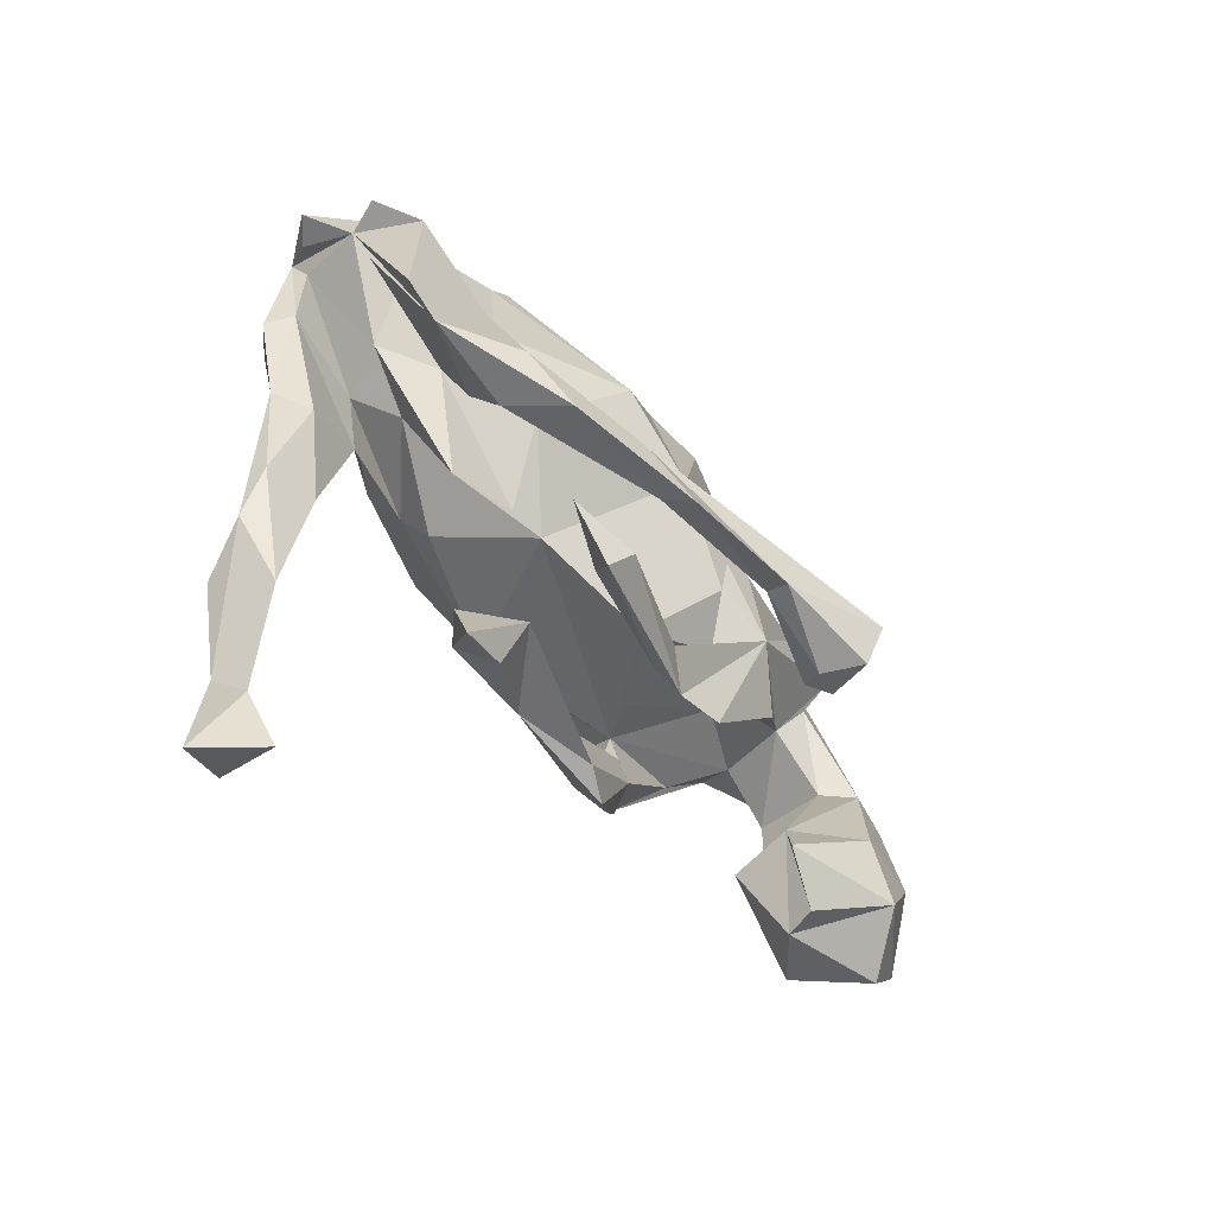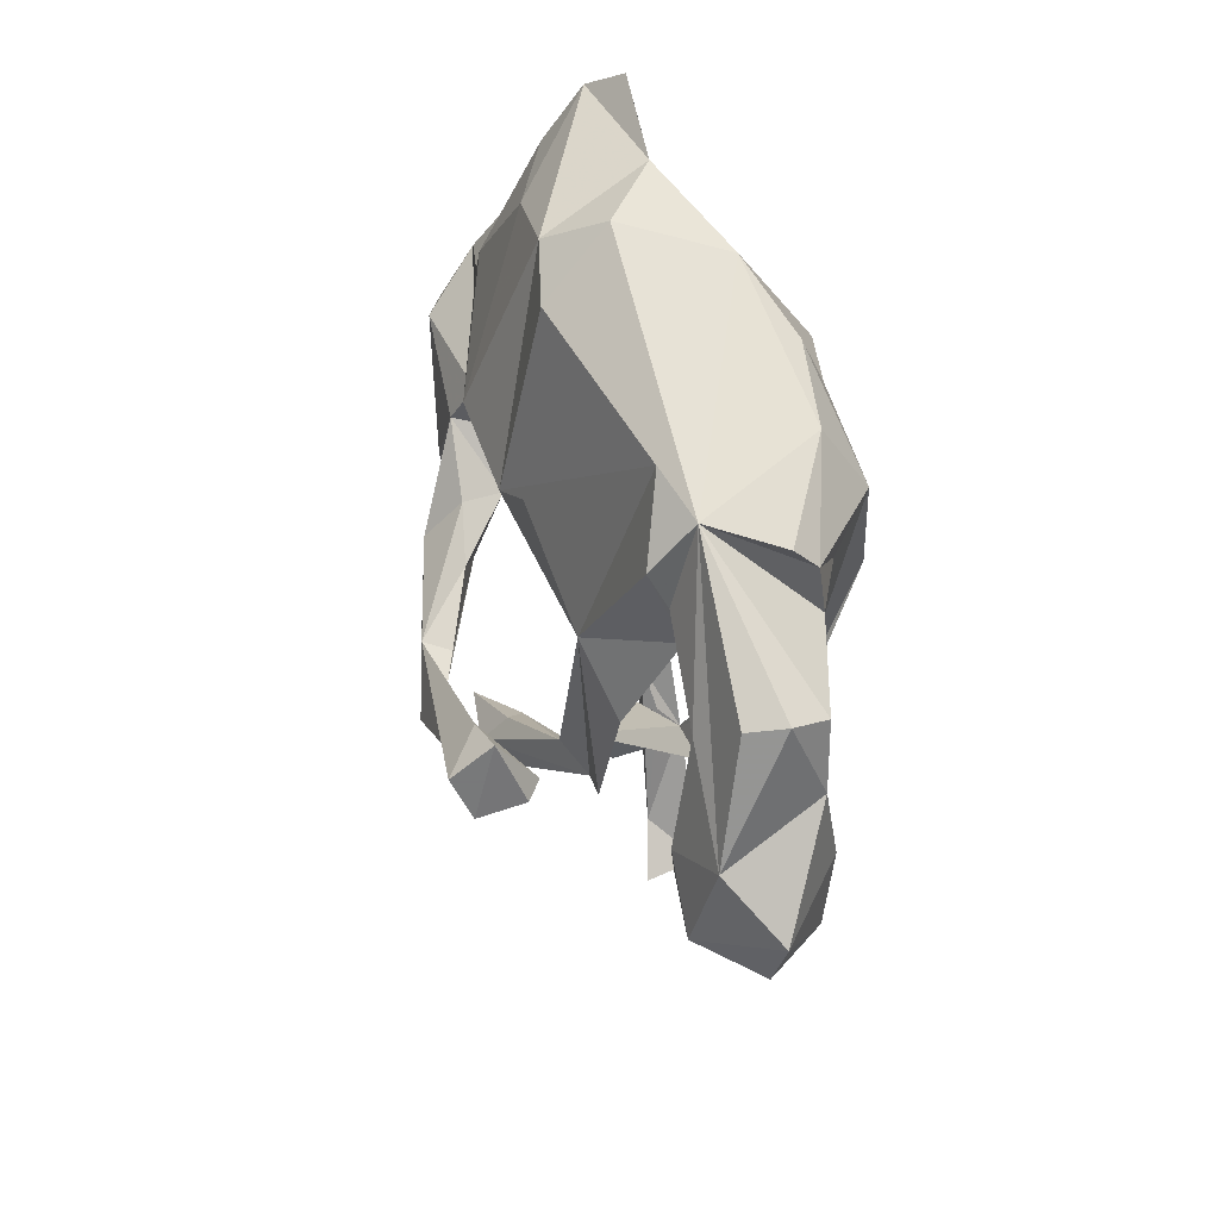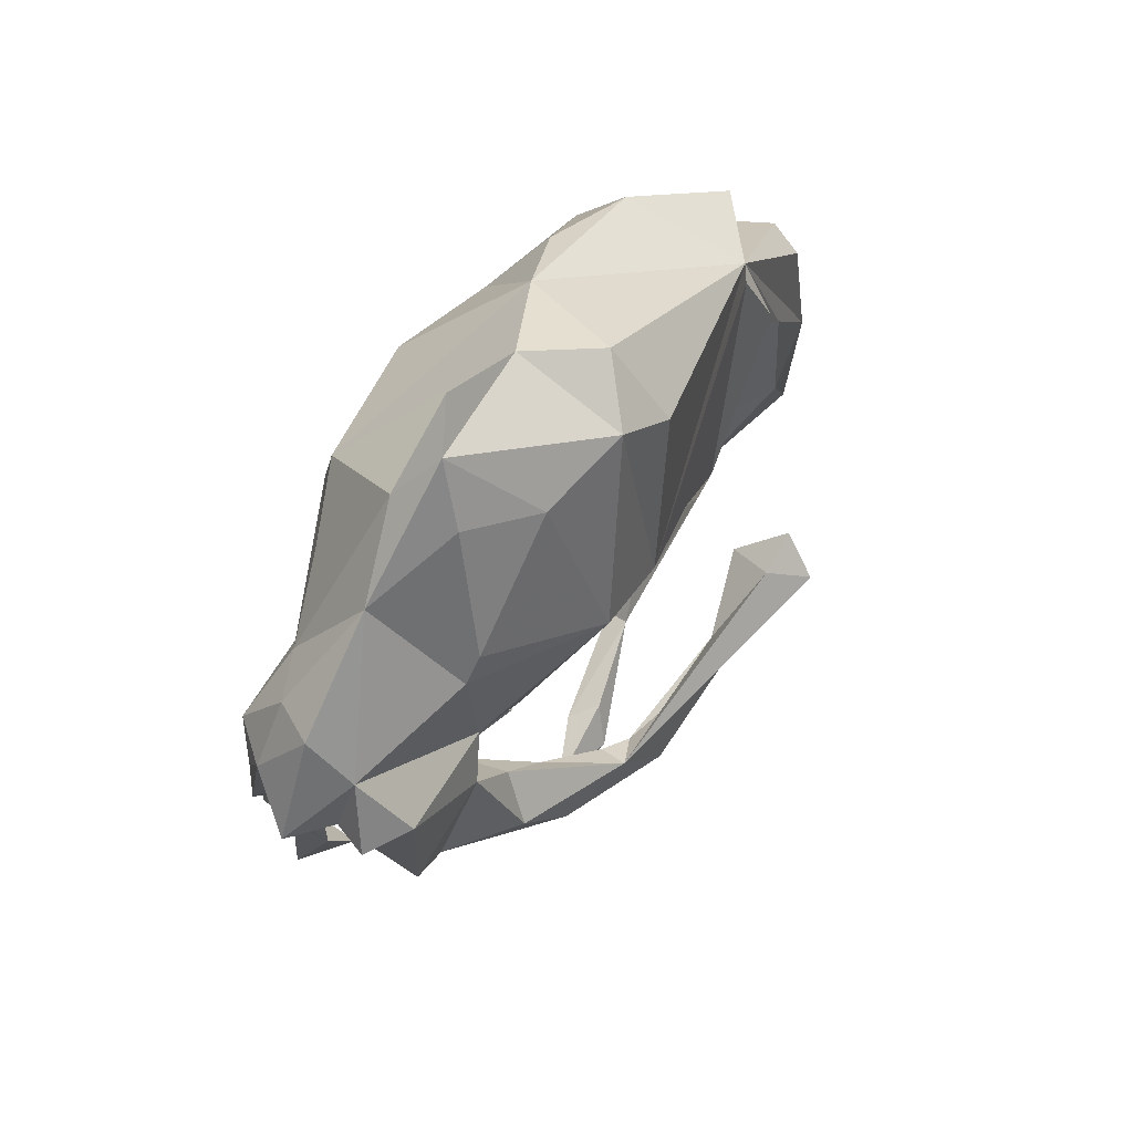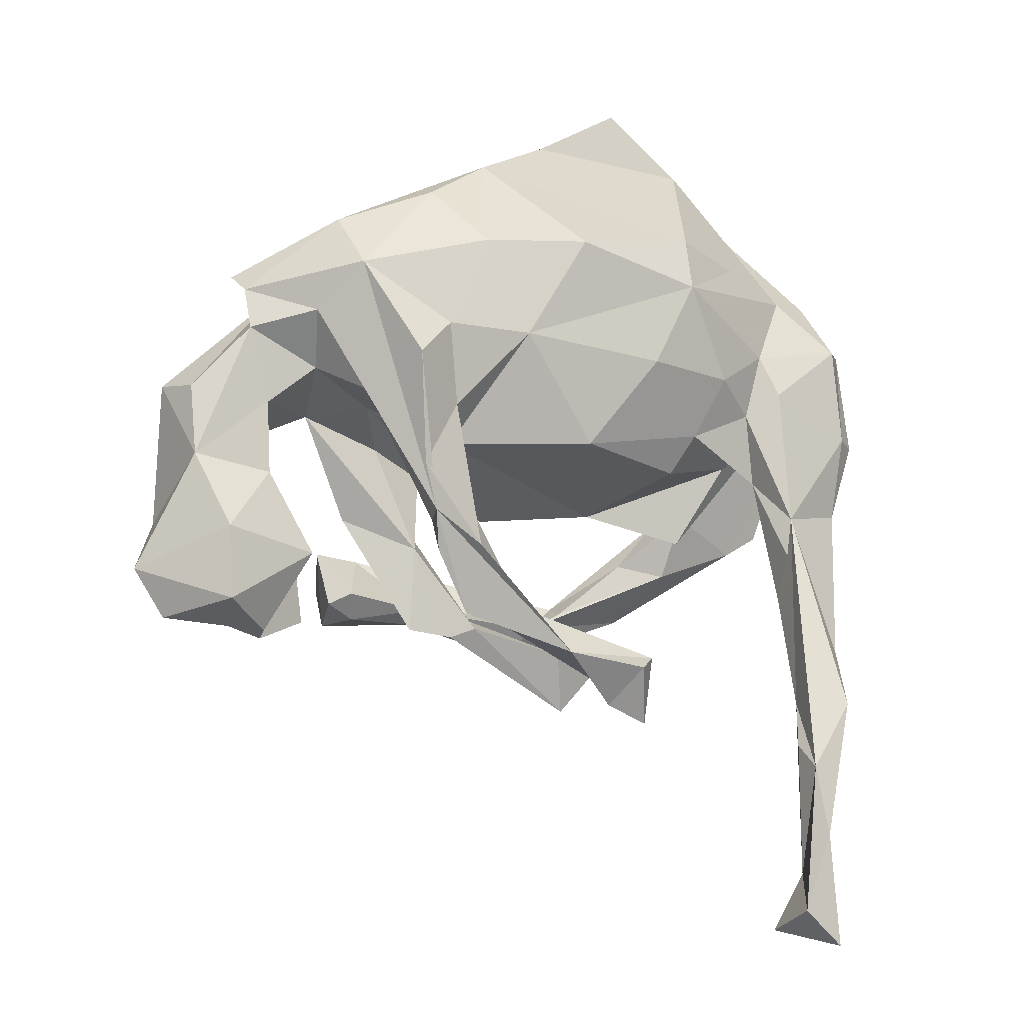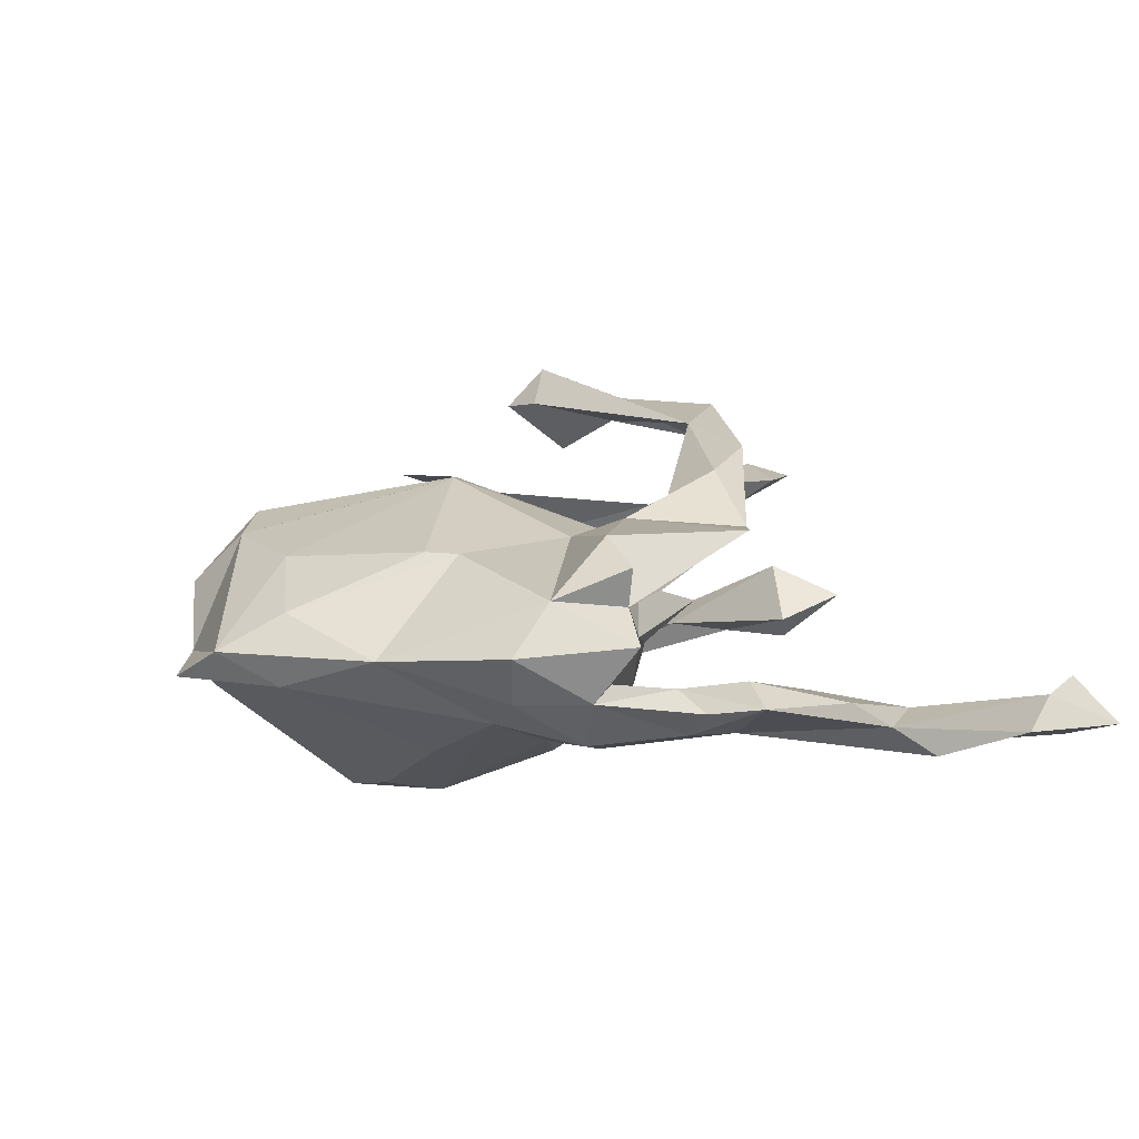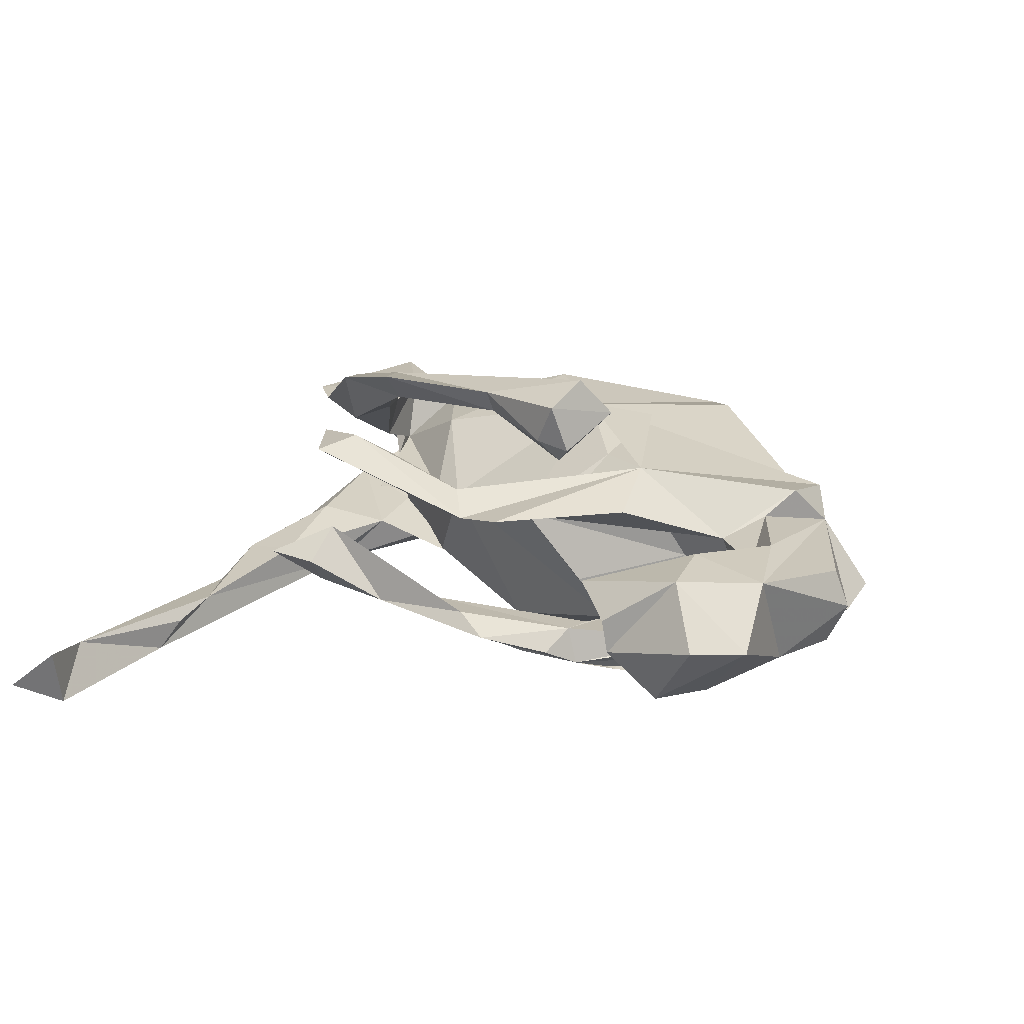
<metadata>
{"format":"obj","ext":"obj","renderer":"f3d","projection":"perspective","resolution":1024,"background":"white","views":[{"elev":-63.8,"azim":-47.2,"up":"+Y"},{"elev":25.6,"azim":74.2,"up":"+Y"},{"elev":65.6,"azim":-53.9,"up":"+Y"},{"elev":-15.7,"azim":156.6,"up":"+Y"},{"elev":8.6,"azim":-121.5,"up":"+Z"},{"elev":16.8,"azim":43.9,"up":"+Z"}]}
</metadata>
<code>
v 0.2839 -0.1415 0.2504
v 0.2649 -0.1924 0.3071
v 0.1123 -0.2397 0.2708
v 0.2642 -0.255 0.2745
v 0.04995 -0.2077 0.2654
v -0.2452 -0.2124 0.2303
v -0.069 -0.2822 0.2728
v -0.08679 -0.2381 0.2294
v 0.11 -0.2218 0.2377
v -0.136 -0.1951 0.2542
v 0.2332 -0.253 0.2184
v 0.03026 0.09348 0.1785
v 0.2127 -0.1458 0.2595
v -0.08602 -0.3344 0.1843
v 0.2466 -0.2189 0.1832
v 0.1389 0.125 0.1733
v -0.1848 -0.3097 0.1707
v 0.2766 -0.2339 0.2057
v -0.1324 -0.2131 0.2109
v 0.1061 0.3681 0.1389
v -0.1155 -0.3878 0.1657
v 0.1535 -0.000503 0.1319
v -0.1006 0.1694 0.1946
v 0.02556 0.4289 0.1205
v -0.1185 0.4314 0.1078
v -0.315 -0.1166 0.209
v 0.2449 -0.02458 0.1315
v -0.05518 -0.288 0.1521
v -0.3487 0.04875 0.1581
v -0.2256 -0.13 0.1692
v -0.3147 0.2797 0.1238
v -0.2932 -0.1475 0.141
v 0.428 0.1399 0.09662
v -0.2095 0.000504 0.124
v -0.284 -0.05617 0.1586
v -0.4219 -0.09505 0.145
v 0.07016 -0.2643 0.1109
v -0.307 0.1069 0.1326
v 0.3877 0.2605 0.07278
v 0.5 -0.1965 0.08446
v 0.4417 0.2045 0.0376
v 0.3803 0.01793 0.03358
v -0.3064 -0.05716 0.09276
v 0.2964 -0.1257 0.09029
v 0.2478 -0.007212 0.0785
v -0.4773 0.1591 0.1582
v -0.4973 0.253 0.08573
v -0.09117 -0.3035 0.1215
v 0.4129 0.08336 0.06289
v 0.5473 -0.2974 0.07661
v 0.609 -0.1743 0.05896
v 0.1147 -0.3005 0.08092
v 0.1817 -0.2932 0.08696
v 0.08026 -0.1163 0.04314
v -0.2855 0.3144 0.1253
v -0.5298 0.1594 0.07458
v -0.4766 -0.06045 0.149
v -0.1914 -0.398 0.1154
v 0.183 -0.1663 0.06636
v 0.5171 -0.03617 0.0648
v -0.3391 0.0229 0.06696
v -0.545 0.1629 0.1265
v 0.4773 -0.03209 0.02518
v 0.6057 -0.3335 -0.01006
v 0.09941 0.4691 0.04785
v -0.5025 0.09173 0.08731
v 0.07552 -0.2844 0.07496
v 0.3762 -0.3087 0.04127
v -0.4396 0.1294 0.07791
v 0.3938 -0.2286 0.02171
v -0.1029 -0.09087 0.0321
v 0.6058 0.00976 0.03403
v -0.2224 0.4824 0.05221
v 0.5312 0.1976 -0.04926
v 0.005241 0.5134 -0.03041
v -0.3516 0.421 0.00286
v -0.1851 0.5645 0.003278
v 0.2956 0.02882 -0.01507
v 0.4516 -0.3475 0.006588
v -0.1156 -0.3623 0.03269
v 0.6532 -0.2652 -0.01525
v 0.6245 0.0179 -0.0203
v -0.4149 0.06927 0.01071
v -0.1564 -0.08583 0.02977
v -0.2601 -0.1227 0.02159
v 0.4605 -0.3459 -0.03986
v -0.1822 -0.4327 -0.007653
v 0.5865 -0.09755 -0.08121
v -0.592 0.1817 0.03592
v -0.5582 0.1853 0.001787
v 0.4769 -0.004306 -0.08041
v 0.4012 0.06174 -0.07513
v -0.1231 0.5922 -0.03605
v -0.5421 0.2182 -0.03991
v 0.1649 -0.08045 -0.06024
v -0.1152 -0.4094 -0.0169
v 0.5955 0.006708 -0.07891
v 0.3993 -0.2296 -0.07548
v -0.5051 0.3131 0.01978
v 0.5288 -0.3161 -0.1019
v -0.3298 0.004251 -0.01465
v -0.2358 0.4974 -0.04102
v 0.139 0.426 -0.1063
v 0.4694 -0.1119 -0.07508
v -0.4743 0.2943 -0.04456
v -0.02429 -0.3433 -0.07567
v -0.5263 0.1836 -0.02083
v 0.1133 -0.2997 -0.07358
v -0.1834 -0.3319 -0.03567
v 0.5391 -0.2106 -0.1143
v -0.1921 -0.04149 -0.09461
v 0.03727 -0.2857 -0.06947
v 0.2217 -0.1675 -0.1081
v 0.2087 -0.11 -0.1147
v 0.513 0.104 -0.09752
v 0.3897 0.2849 -0.1313
v -0.5154 0.07654 -0.03962
v 0.5207 0.1668 -0.08681
v -0.1538 -0.355 -0.06619
v -0.3842 0.05999 -0.06512
v -0.4394 -0.08999 -0.05934
v 0.201 -0.04945 -0.1236
v -0.2206 0.01553 -0.1266
v -0.4928 -0.0796 -0.0873
v -0.5418 0.04882 -0.07096
v 0.2465 0.3452 -0.155
v -0.35 -0.03736 -0.07959
v -0.3816 -0.2295 -0.09498
v -0.4958 0.2016 -0.1033
v 0.1627 -0.3054 -0.1029
v 0.4222 0.1305 -0.1407
v -0.4041 0.2816 -0.08212
v 0.2362 -0.1653 -0.1628
v -0.3228 0.06568 -0.1124
v 0.09735 -0.2495 -0.1083
v 0.198 -0.1007 -0.1397
v -0.5079 0.05053 -0.104
v 0.2213 -0.2199 -0.1354
v 0.3408 0.01409 -0.1431
v 0.1587 -0.2091 -0.1506
v -0.4603 -0.2464 -0.102
v -0.3833 -0.1077 -0.142
v -0.2559 0.1029 -0.1652
v -0.3415 0.1637 -0.1294
v -0.368 0.09999 -0.1424
v -0.0141 -0.03514 -0.1717
v -0.1719 0.3136 -0.2009
v -0.2873 0.304 -0.1375
v 0.2621 -0.1018 -0.1844
v 0.1087 0.1127 -0.218
v -0.3751 -0.1693 -0.1404
v 0.2099 -0.002014 -0.1771
v -0.3831 -0.4081 -0.1394
v 0.372 0.1942 -0.2021
v -0.4548 -0.3209 -0.145
v 0.2365 0.112 -0.2152
v -0.3783 -0.6762 -0.1494
v 0.2885 0.0552 -0.2319
v 0.1746 0.2565 -0.2125
v -0.3961 -0.633 -0.1646
v -0.3716 -0.479 -0.1616
v -0.31 -0.7936 -0.1986
v -0.1103 0.09868 -0.2143
v 0.02739 0.2633 -0.2487
v -0.4101 -0.7881 -0.2008
v -0.3332 -0.7619 -0.1369
v -0.3777 -0.5175 -0.2012
v -0.1719 0.2296 -0.2208
v -0.3413 -0.7405 -0.223
v -0.4396 -0.415 -0.2002
v -0.4013 -0.6206 -0.1959
f 163 146 123
f 111 123 146
f 142 167 170
f 171 170 167
f 165 169 166
f 157 166 169
f 143 144 168
f 132 168 144
f 163 143 168
f 134 144 143
f 168 148 147
f 102 147 148
f 164 168 147
f 132 148 168
f 123 143 163
f 150 163 168
f 150 146 163
f 164 150 168
f 103 164 147
f 159 150 164
f 75 103 147
f 159 164 103
f 122 146 150
f 156 150 159
f 126 159 103
f 152 150 156
f 154 156 159
f 154 159 126
f 149 152 158
f 156 158 152
f 133 149 158
f 140 152 149
f 154 158 156
f 154 133 158
f 131 133 154
f 169 165 171
f 157 171 165
f 167 169 171
f 157 169 167
f 161 157 167
f 155 170 171
f 9 3 7
f 10 7 3
f 8 9 7
f 11 3 9
f 8 5 9
f 10 9 5
f 10 5 8
f 19 10 8
f 32 19 8
f 6 8 7
f 30 10 19
f 7 10 6
f 26 6 10
f 32 8 6
f 18 1 4
f 2 4 1
f 11 18 4
f 15 1 18
f 3 4 2
f 13 2 1
f 15 13 1
f 10 2 13
f 9 10 13
f 3 2 10
f 11 4 3
f 38 23 31
f 55 31 23
f 19 32 30
f 43 30 32
f 35 10 30
f 48 21 17
f 14 17 21
f 43 35 30
f 26 10 35
f 29 26 35
f 36 32 6
f 43 29 35
f 36 26 29
f 36 6 26
f 57 36 29
f 11 15 18
f 15 9 13
f 11 9 15
f 28 17 14
f 37 28 14
f 48 17 28
f 37 14 52
f 21 52 14
f 46 57 29
f 56 36 57
f 46 56 57
f 66 36 56
f 62 56 46
f 47 62 46
f 47 56 62
f 38 47 46
f 43 32 36
f 38 46 29
f 31 47 38
f 61 43 36
f 76 47 31
f 73 31 55
f 38 29 61
f 43 61 29
f 67 21 48
f 38 34 23
f 12 23 34
f 61 34 38
f 37 48 28
f 73 55 25
f 23 25 55
f 71 12 34
f 84 71 34
f 54 12 71
f 67 52 21
f 37 67 48
f 42 49 33
f 41 33 49
f 27 42 33
f 68 50 40
f 51 40 50
f 70 68 40
f 79 50 68
f 59 42 44
f 27 44 42
f 78 42 45
f 59 45 42
f 53 59 44
f 65 24 20
f 12 20 24
f 41 65 20
f 75 24 65
f 12 41 20
f 103 65 41
f 45 59 22
f 27 22 59
f 54 45 22
f 12 54 22
f 78 45 54
f 53 44 27
f 52 53 27
f 37 27 59
f 52 27 37
f 67 37 59
f 59 53 52
f 16 12 22
f 52 67 59
f 77 73 25
f 77 25 24
f 23 24 25
f 66 61 36
f 56 83 69
f 61 69 83
f 66 56 69
f 107 83 56
f 66 69 61
f 56 47 89
f 99 89 47
f 90 56 89
f 76 99 47
f 82 41 72
f 51 72 41
f 60 51 41
f 82 72 51
f 49 60 41
f 40 51 60
f 70 40 60
f 81 51 50
f 39 33 41
f 27 33 39
f 63 60 49
f 42 63 49
f 70 60 63
f 12 39 41
f 127 134 123
f 143 123 134
f 120 127 123
f 142 134 127
f 140 106 112
f 109 112 106
f 135 140 112
f 133 106 140
f 142 151 128
f 127 128 151
f 121 128 127
f 142 127 151
f 145 134 142
f 144 134 145
f 145 129 144
f 132 144 129
f 137 129 145
f 105 132 129
f 102 148 132
f 101 123 111
f 71 111 146
f 147 102 75
f 93 75 102
f 71 146 122
f 65 103 75
f 130 106 133
f 133 138 130
f 113 130 138
f 149 133 140
f 136 135 114
f 112 114 135
f 122 136 114
f 140 135 136
f 152 140 136
f 152 122 150
f 138 133 113
f 139 113 133
f 113 122 114
f 136 122 152
f 12 27 39
f 16 27 12
f 16 22 27
f 23 12 24
f 97 41 82
f 88 97 82
f 115 41 97
f 51 88 82
f 110 88 81
f 51 81 88
f 100 110 81
f 104 88 110
f 115 118 41
f 74 41 118
f 131 118 115
f 100 81 64
f 50 64 81
f 86 100 64
f 41 74 116
f 118 116 74
f 103 41 116
f 91 63 42
f 92 91 42
f 104 63 91
f 50 86 64
f 98 100 86
f 78 92 42
f 115 91 92
f 98 70 104
f 63 104 70
f 110 98 104
f 86 70 98
f 110 100 98
f 126 103 116
f 79 70 86
f 68 70 79
f 50 79 86
f 122 78 95
f 54 95 78
f 75 93 77
f 102 77 93
f 24 75 77
f 95 54 122
f 71 122 54
f 88 104 91
f 122 92 78
f 88 115 97
f 91 115 88
f 131 115 92
f 154 118 131
f 116 118 154
f 126 116 154
f 165 166 157
f 141 128 121
f 124 141 121
f 153 128 141
f 124 142 155
f 170 155 142
f 117 124 121
f 155 141 124
f 137 142 124
f 124 125 137
f 94 137 125
f 145 142 137
f 137 94 129
f 105 129 94
f 155 153 141
f 153 142 128
f 85 71 84
f 76 73 77
f 102 76 77
f 31 73 76
f 61 84 34
f 87 96 80
f 106 80 96
f 109 87 80
f 119 96 87
f 85 84 61
f 85 61 83
f 80 112 109
f 119 109 106
f 106 96 119
f 102 132 76
f 105 76 132
f 111 71 101
f 85 101 71
f 109 119 87
f 123 101 120
f 83 120 101
f 99 76 105
f 85 83 101
f 107 120 83
f 117 127 120
f 120 107 117
f 94 117 107
f 94 107 56
f 127 117 121
f 99 105 94
f 117 94 125
f 117 125 124
f 108 80 106
f 153 167 142
f 161 167 153
f 94 90 89
f 99 94 89
f 56 90 94
f 108 112 80
f 161 153 157
f 155 157 153
f 157 155 171
f 131 139 133
f 92 139 131
f 122 113 139
f 122 139 92
f 112 113 114
f 108 130 113
f 112 108 113
f 106 130 108

</code>
